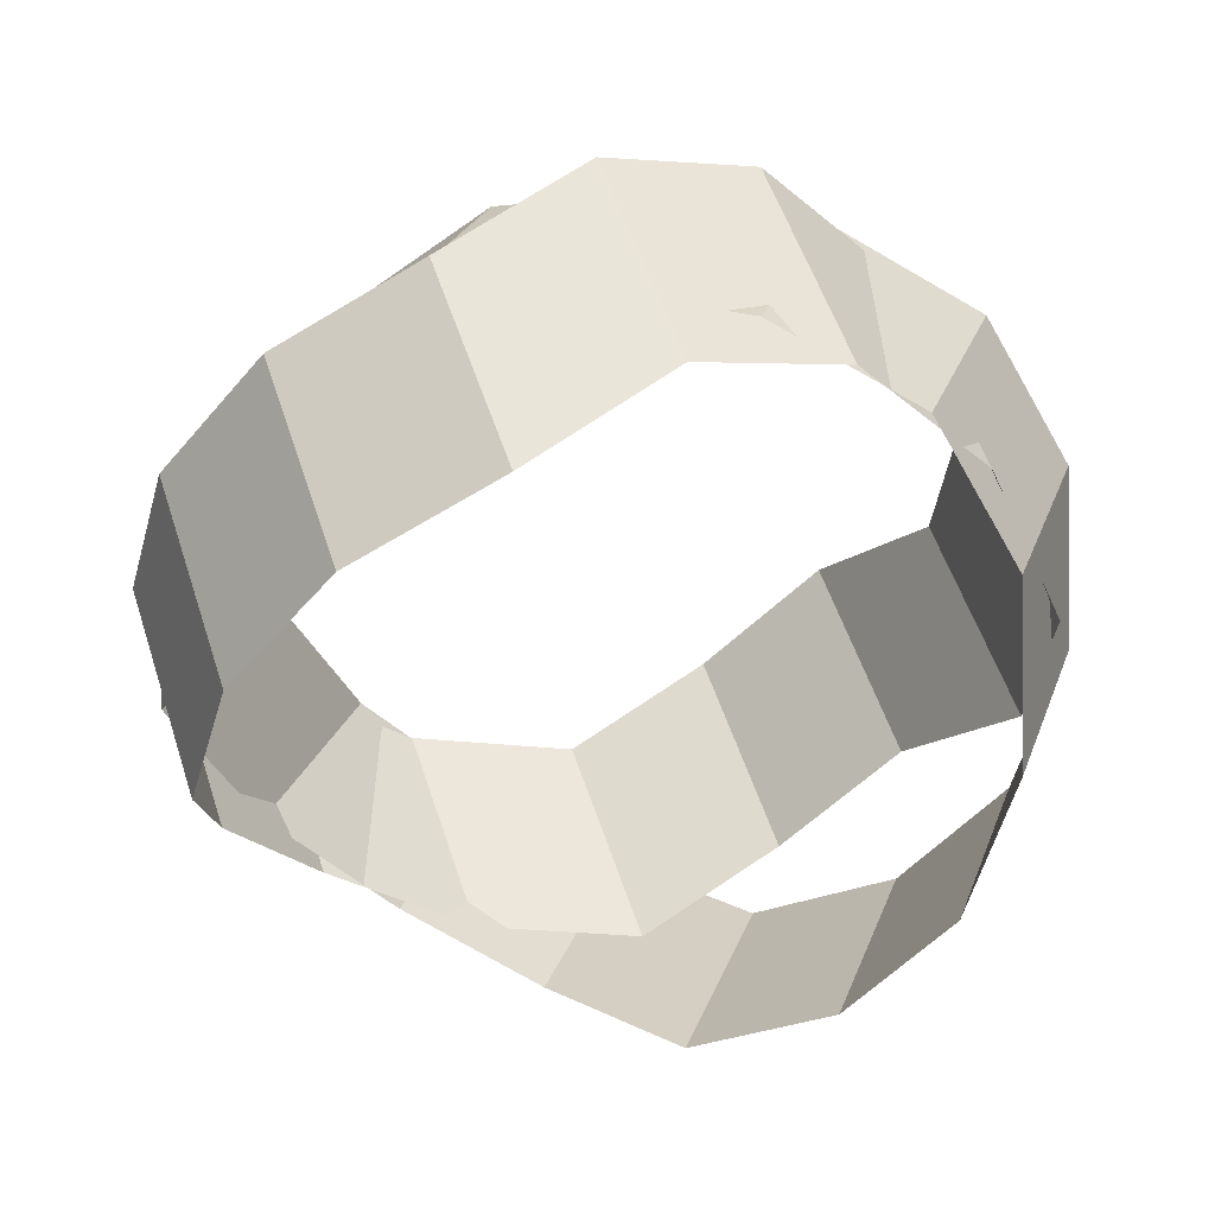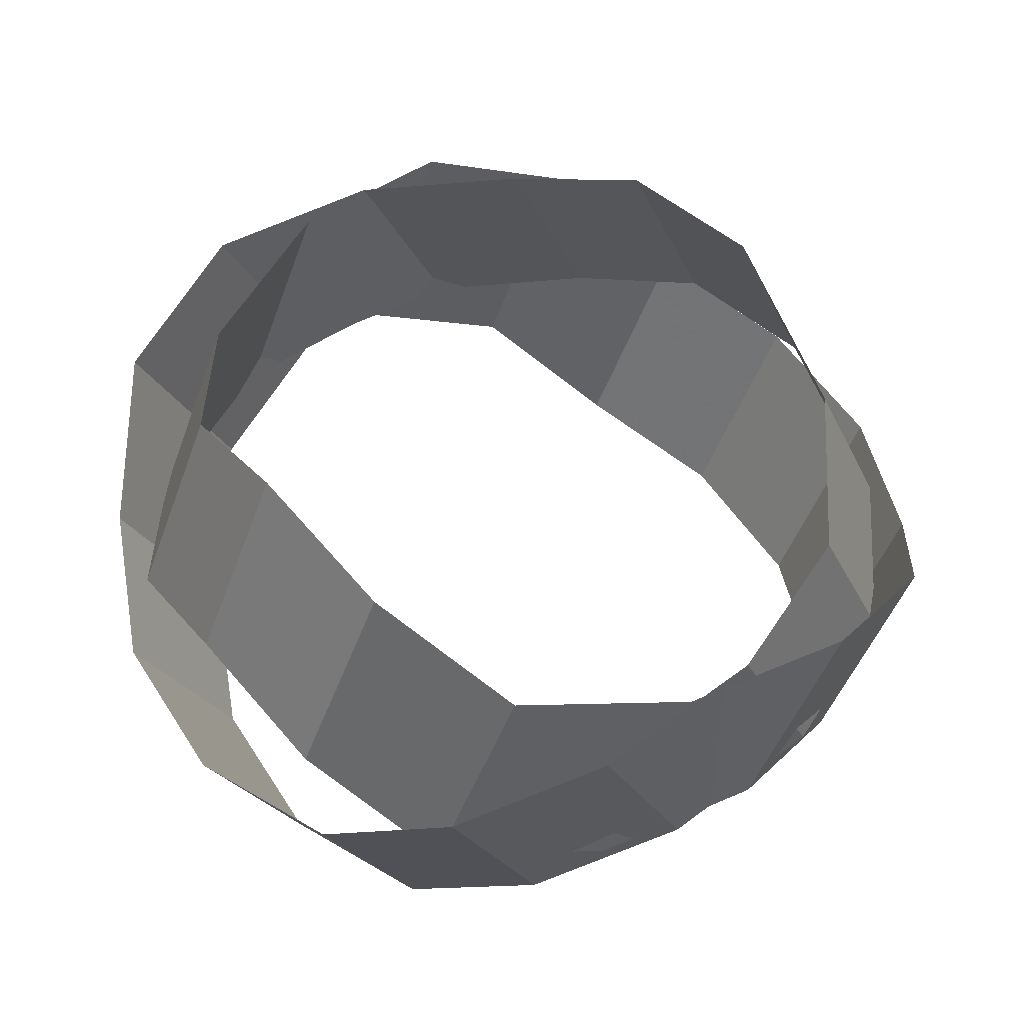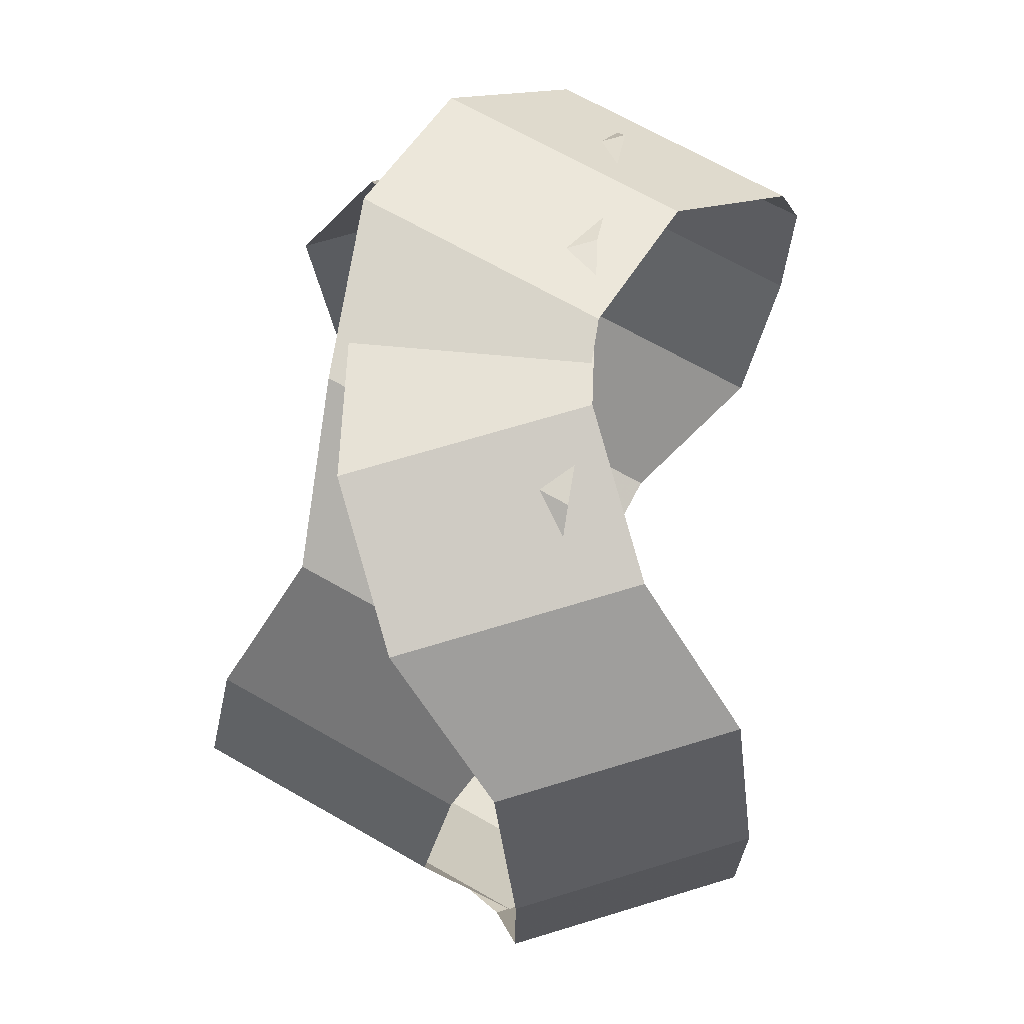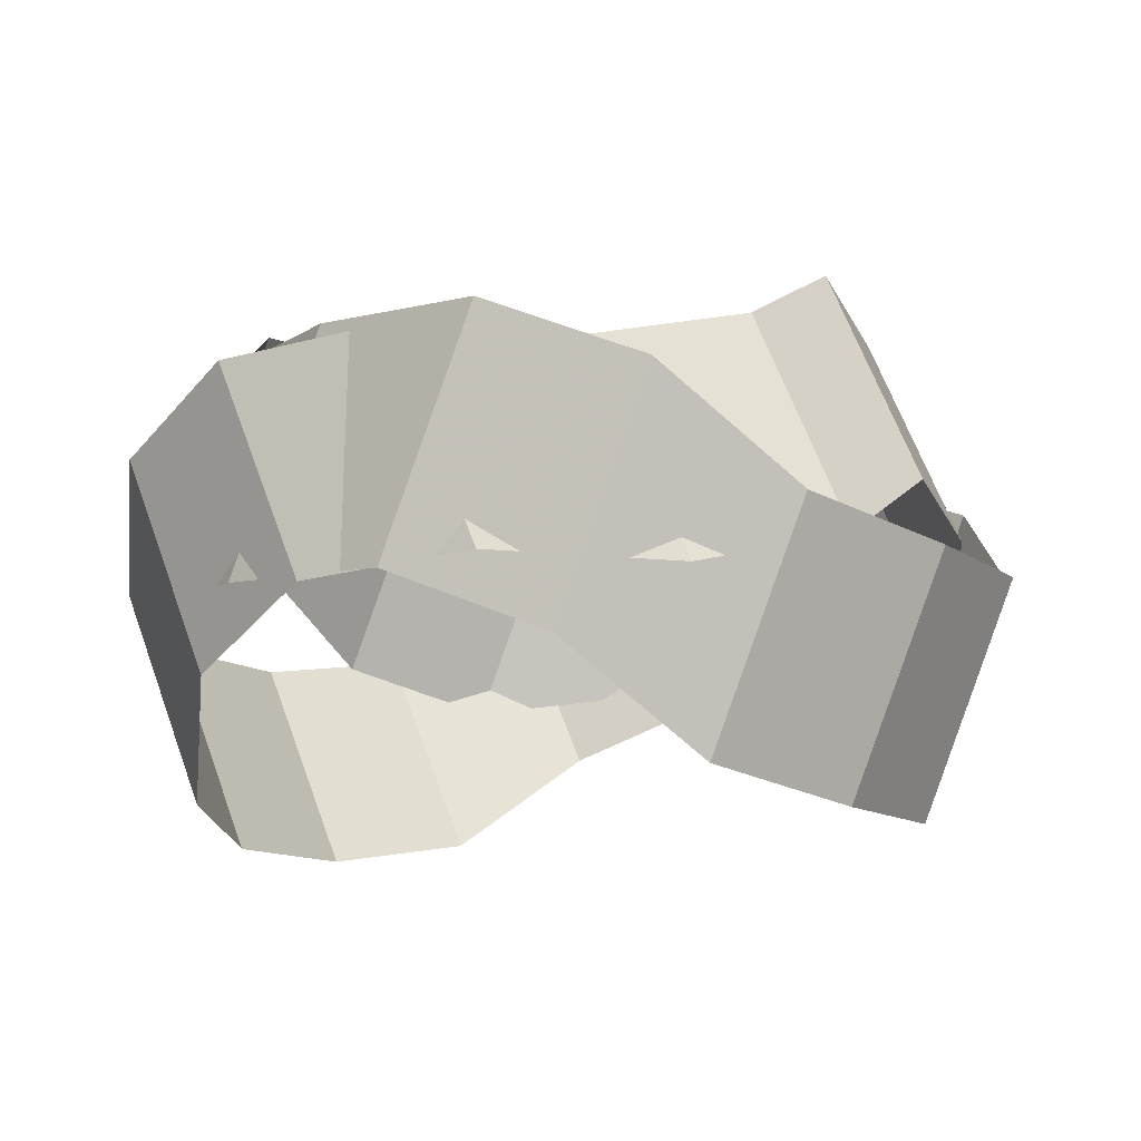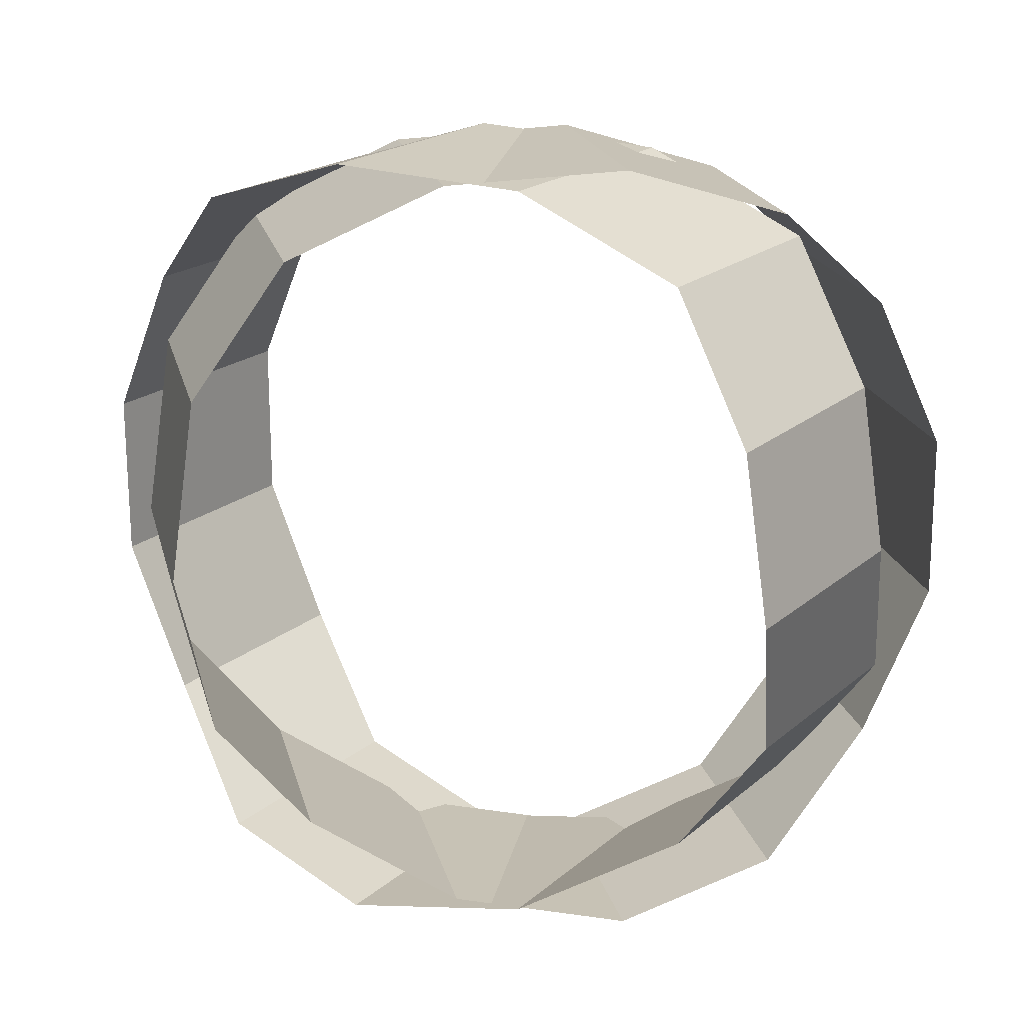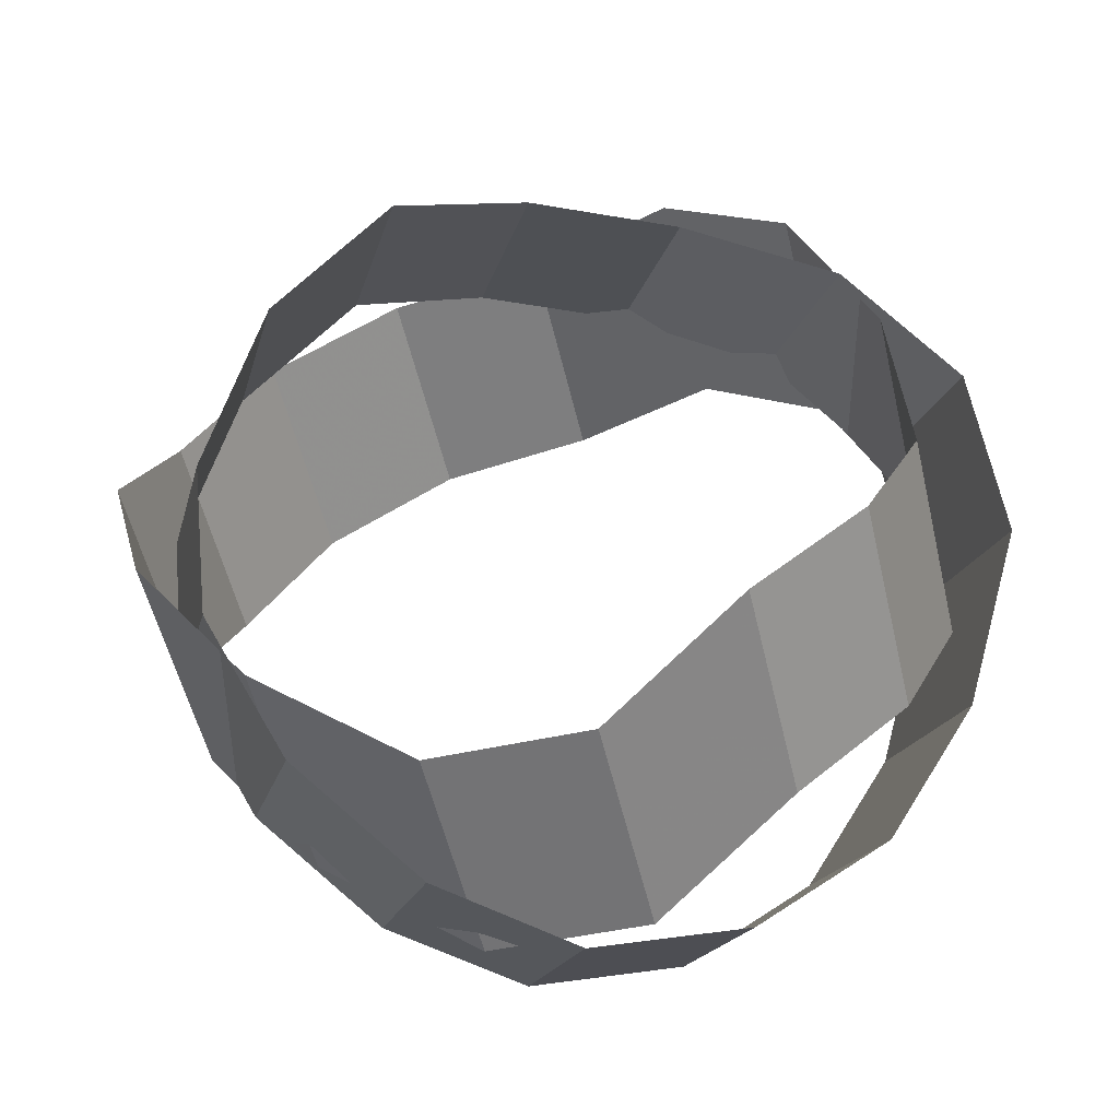
<metadata>
{"format":"obj","ext":"obj","renderer":"f3d","projection":"perspective","resolution":1024,"background":"white","views":[{"elev":-48.6,"azim":142.2,"up":"+Z"},{"elev":54.1,"azim":-32.0,"up":"+Z"},{"elev":68.9,"azim":96.7,"up":"+Y"},{"elev":-11.9,"azim":-149.2,"up":"+Z"},{"elev":20.0,"azim":10.5,"up":"+Y"},{"elev":52.7,"azim":-125.1,"up":"+Z"}]}
</metadata>
<code>
g Cylinder02
v -35.65 -0.3019 54.92
v -33.07 -15.55 52.4
v -24.18 -15.47 72.68
v -26.75 -0.2243 75.2
v -25.91 -28.11 45.64
v -17.02 -28.04 65.92
v -11.58 -35.79 44.5
v -2.688 -35.72 64.78
v 4.839 -37.28 43.26
v 13.73 -37.2 63.54
v 4.839 -37.28 43.26
v 18.39 -32.34 37.3
v 27.29 -32.26 57.58
v 13.73 -37.2 63.54
v 26.73 -21.82 27.64
v 35.62 -21.74 47.92
v 32.42 -7.513 25.09
v 41.31 -7.435 45.37
v 32.28 8.096 25.09
v 41.18 8.173 45.37
v 26.34 22.3 27.64
v 35.24 22.38 47.92
v 17.82 32.67 37.3
v 26.72 32.75 57.58
v 4.188 37.38 43.26
v 13.08 37.46 63.54
v -12.21 35.6 44.5
v -3.312 35.68 64.78
v -27.44 27.67 43.25
v -18.55 27.74 63.53
v -35.63 14.97 47.18
v -26.74 15.04 67.45
f 1 2 3
f 3 4 1
f 2 5 6
f 6 3 2
f 5 7 8
f 8 6 5
f 7 9 10
f 10 8 7
f 11 12 13
f 13 14 11
f 12 15 16
f 16 13 12
f 15 17 18
f 18 16 15
f 17 19 20
f 20 18 17
f 19 21 22
f 22 20 19
f 21 23 24
f 24 22 21
f 23 25 26
f 26 24 23
f 25 27 28
f 28 26 25
f 27 29 30
f 30 28 27
f 29 31 32
f 32 30 29
f 31 1 4
f 4 32 31
g Cylinder01
v 36.59 0.000553 54.48
v 34.15 15.27 51.93
v 25.04 15.27 73.36
v 27.48 0.00057 75.92
v 27.08 27.9 45.09
v 17.98 27.9 66.53
v 12.72 35.7 44.34
v 3.61 35.7 65.78
v -3.817 37.33 43.56
v -12.92 37.33 64.99
v -3.817 37.33 43.56
v -17.48 32.51 37.75
v -26.59 32.51 59.19
v -12.92 37.33 64.99
v -25.91 22.06 27.93
v -35.02 22.06 49.37
v -31.75 7.805 25.45
v -40.86 7.805 46.88
v -31.75 -7.804 25.45
v -40.86 -7.804 46.88
v -25.91 -22.06 27.93
v -35.02 -22.06 49.37
v -17.48 -32.51 37.75
v -26.59 -32.51 59.19
v -3.817 -37.33 43.56
v -12.92 -37.33 64.99
v 12.72 -35.7 44.34
v 3.61 -35.7 65.78
v 28.15 -27.89 42.57
v 19.05 -27.89 64.01
v 36.49 -15.27 46.41
v 27.39 -15.27 67.84
f 33 34 35
f 35 36 33
f 34 37 38
f 38 35 34
f 37 39 40
f 40 38 37
f 39 41 42
f 42 40 39
f 43 44 45
f 45 46 43
f 44 47 48
f 48 45 44
f 47 49 50
f 50 48 47
f 49 51 52
f 52 50 49
f 51 53 54
f 54 52 51
f 53 55 56
f 56 54 53
f 55 57 58
f 58 56 55
f 57 59 60
f 60 58 57
f 59 61 62
f 62 60 59
f 61 63 64
f 64 62 61
f 63 33 36
f 36 64 63

</code>
